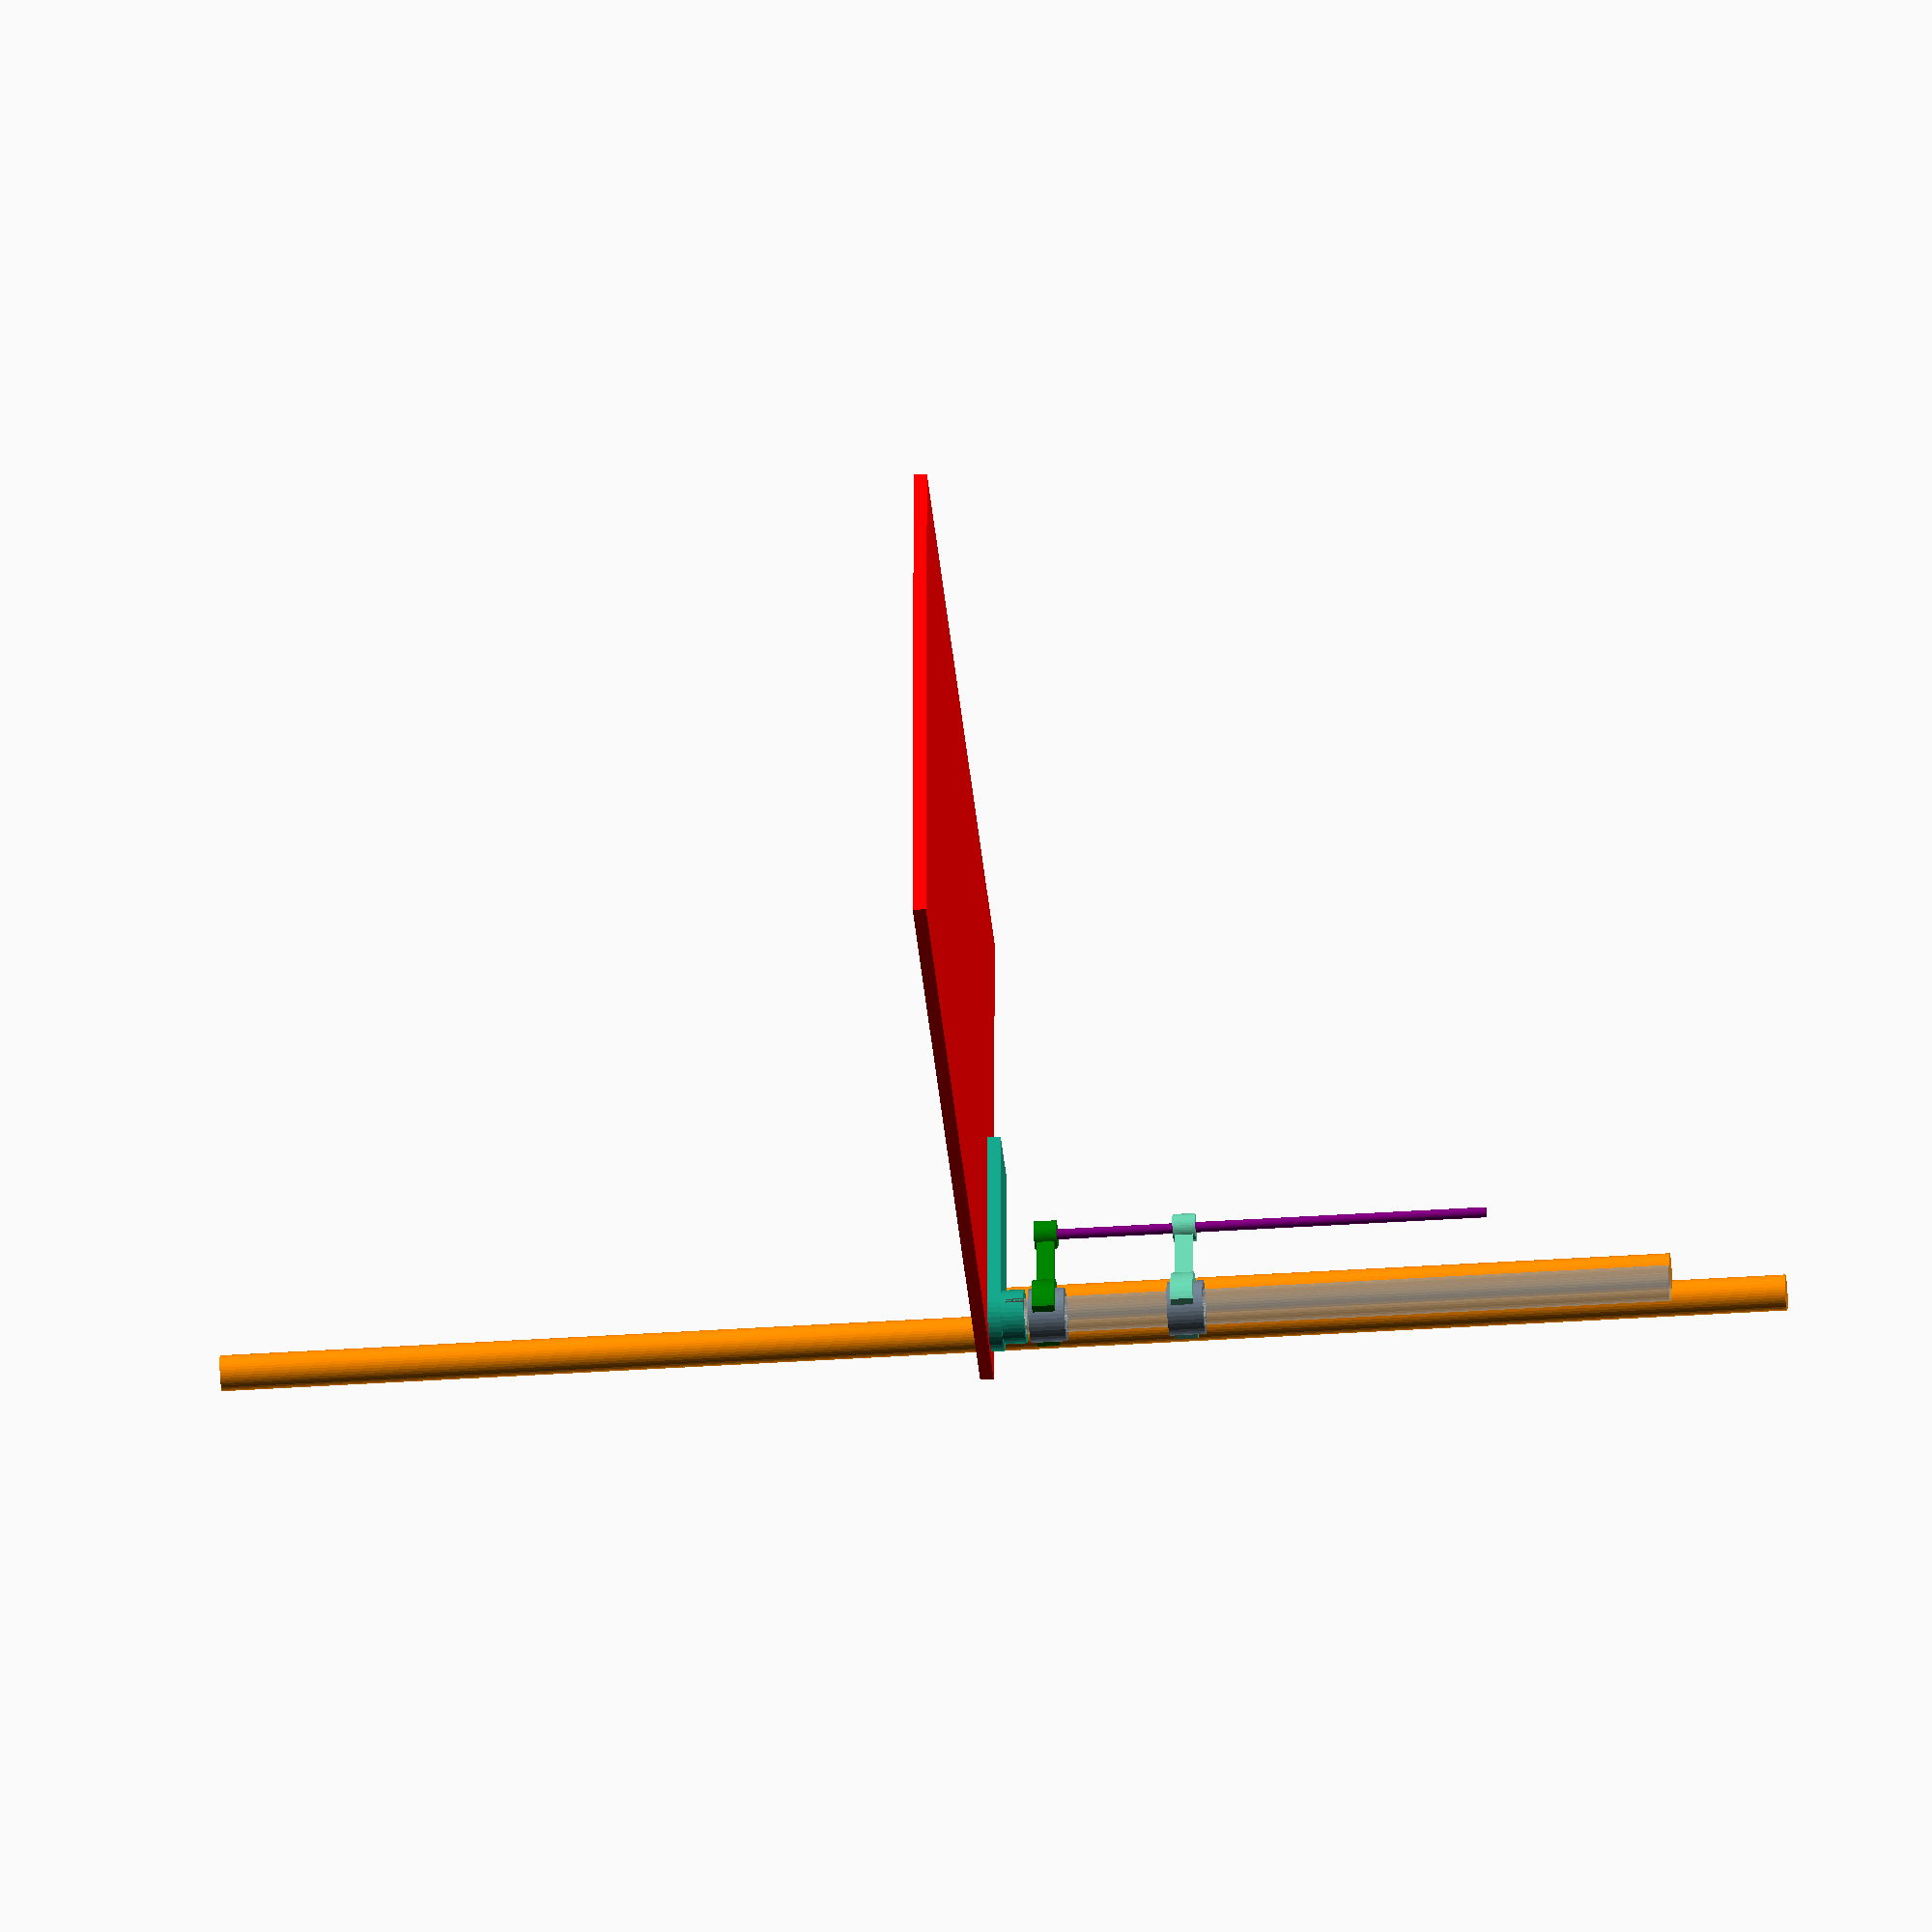
<openscad>
$fn = 40;

rails_distance      = 45;
rails_diametre      =  8;
roulements_diametre = 15;
support_rails_larg  = 15;
support_rails_epp   = 3;

diametre_parasol = 2.3 ;
hauteur_parasol = 100 ;
hauteur_partie_mobile = 47.5 ; //entre partant du sommet du parasol

module cylindre_coulissant() {
    difference() {
        translate([0,rails_distance/2,31+9]) cylinder(d=rails_diametre + 4, h=8) ;
        translate([0,rails_distance/2,31+8]) cylinder(d=rails_diametre, h=10) ; }
        
    difference() {
        translate([0,rails_distance/2,9]) cylinder(d=rails_diametre + 4, h=8) ;
        translate([0,rails_distance/2,8]) cylinder(d=rails_diametre, h=10) ; }
}

module support_ressort_parasol() {
    union() {
        //partie rail fixe
        difference() {
            translate([0,rails_distance/2,31+10]) cylinder(d=rails_diametre + 8, h=5) ;
            translate([0,rails_distance/2,31+9]) cylinder(d=rails_diametre + 4, h=7) ;
            translate([-10,rails_distance/2+3,31+9]) cube([50,50,50]) ;} 
        translate([0,0,31+10.5]) cube([diametre_parasol-1, rails_distance/2-rails_diametre/2-0.5,4]) ;
        //partie parasol
        difference() {
            translate([0,0,31+10]) cylinder(d=diametre_parasol + 4, h=5) ;
            translate([0,0,31+9]) cylinder(d=diametre_parasol, h=7) ;} 
    }
}


module support_base_parasol() {
    union() {
        //partie rail fixe
        difference() {
            translate([0,rails_distance/2,10]) cylinder(d=rails_diametre + 8, h=5) ;
            translate([0,rails_distance/2,9]) cylinder(d=rails_diametre + 4, h=7) ; 
            translate([-10,rails_distance/2+3,9]) cube([50,50,50]) ; } 
        translate([0,0,10.5]) cube([diametre_parasol-1, rails_distance/2-rails_diametre/2-0.5,4]) ;
        //partie parasol
        difference() {
            translate([0,0,10]) cylinder(d=diametre_parasol + 4, h=5) ;
            translate([0,0,11]) cylinder(d=diametre_parasol, h=5) ; } 
    }
}

module parasol() {
    translate([0,0,11]) cylinder(d=diametre_parasol, h=hauteur_parasol) ;
    
}

module etage() {
	translate([-10,-90,-3]) cube([173,122,3]) ;
}

module axes_verification(){
    translate([-25,0,0]) cylinder(d=8, h=150) ;
    translate([-35,0,-175]) cylinder(d=8, h=350) ;
}

module attache_rail() {
    difference() {
        cylinder(d = rails_diametre+4, h = 5);
        translate([0,0,4.5]) cube([rails_diametre+4,1,7], center=true); }
}

module supports_rails() {
    difference() {
        union() {
            translate([0,0,support_rails_epp/2])
            cube([support_rails_larg,rails_distance, support_rails_epp], center=true);
            translate([0, rails_distance/2,0])
            cylinder(d = support_rails_larg, h = support_rails_epp);
            translate([0, rails_distance/2,support_rails_epp])
            difference()
            attache_rail();
        }
        translate([0, rails_distance/2,0])  cylinder(d = rails_diametre, h = 50);
    }
}




//Barre verticale
%union() {
    translate([0, rails_distance/2,2])  cylinder(d = rails_diametre, h = 150);
    }
    


color ("DarkOrange") axes_verification() ;
color ("red") etage() ;
color ("purple") parasol() ;
color ("green") support_base_parasol() ;
color ("MediumAquamarine") support_ressort_parasol() ;
color ("SlateGray") cylindre_coulissant() ;
supports_rails();
</openscad>
<views>
elev=216.2 azim=1.2 roll=265.0 proj=o view=wireframe
</views>
